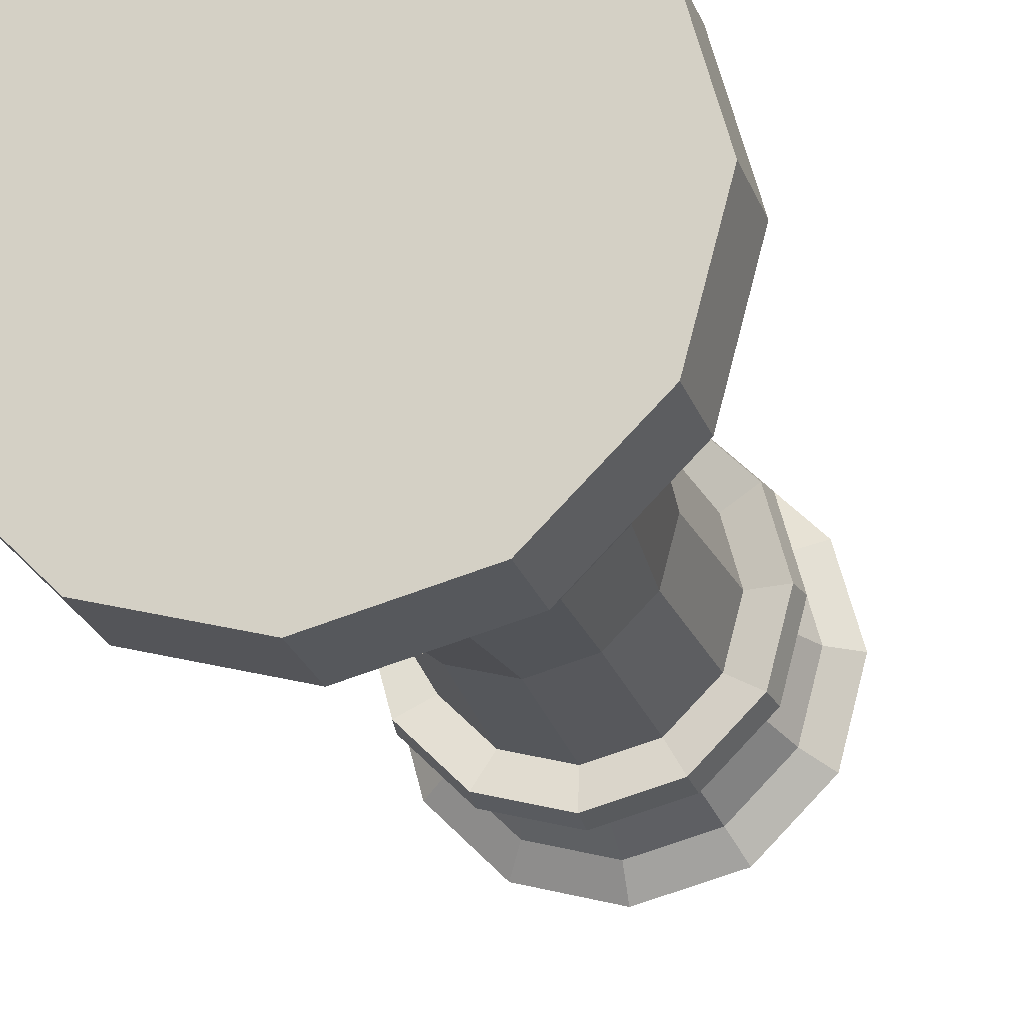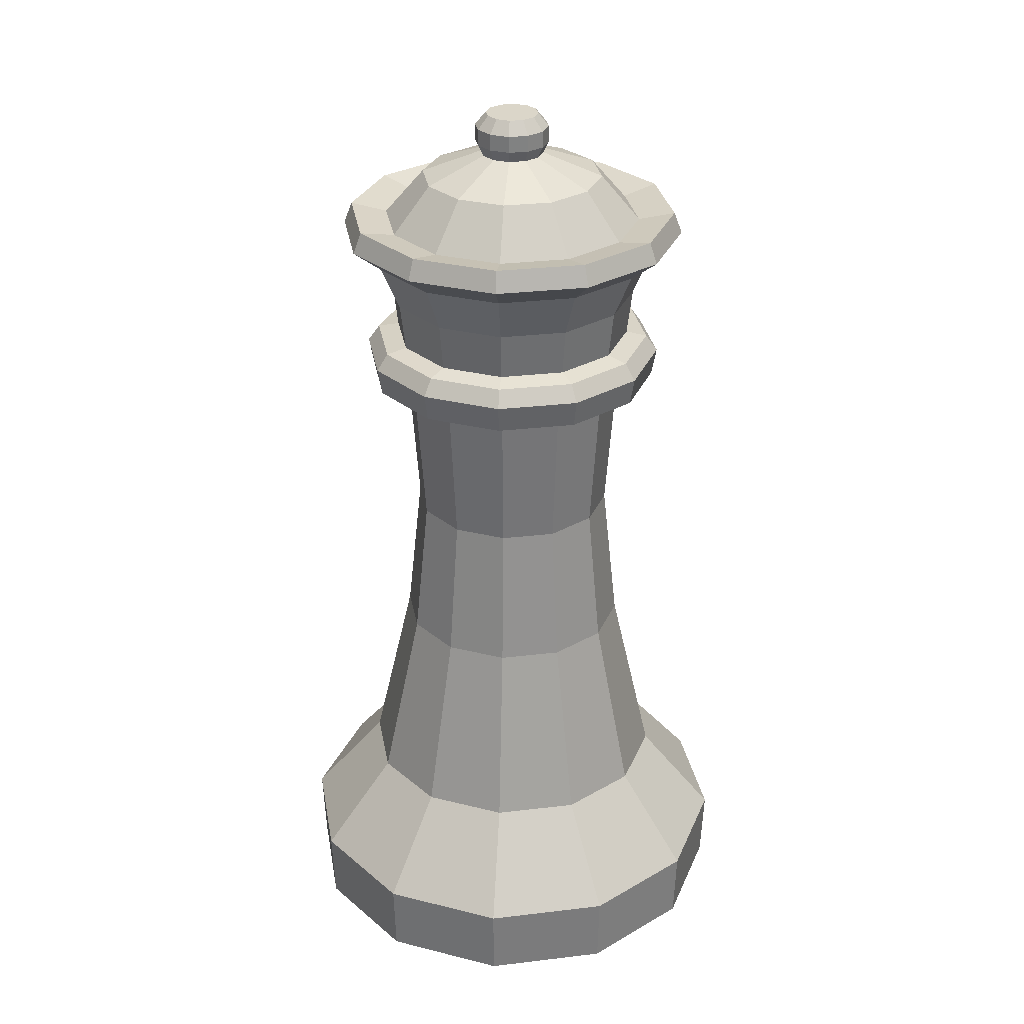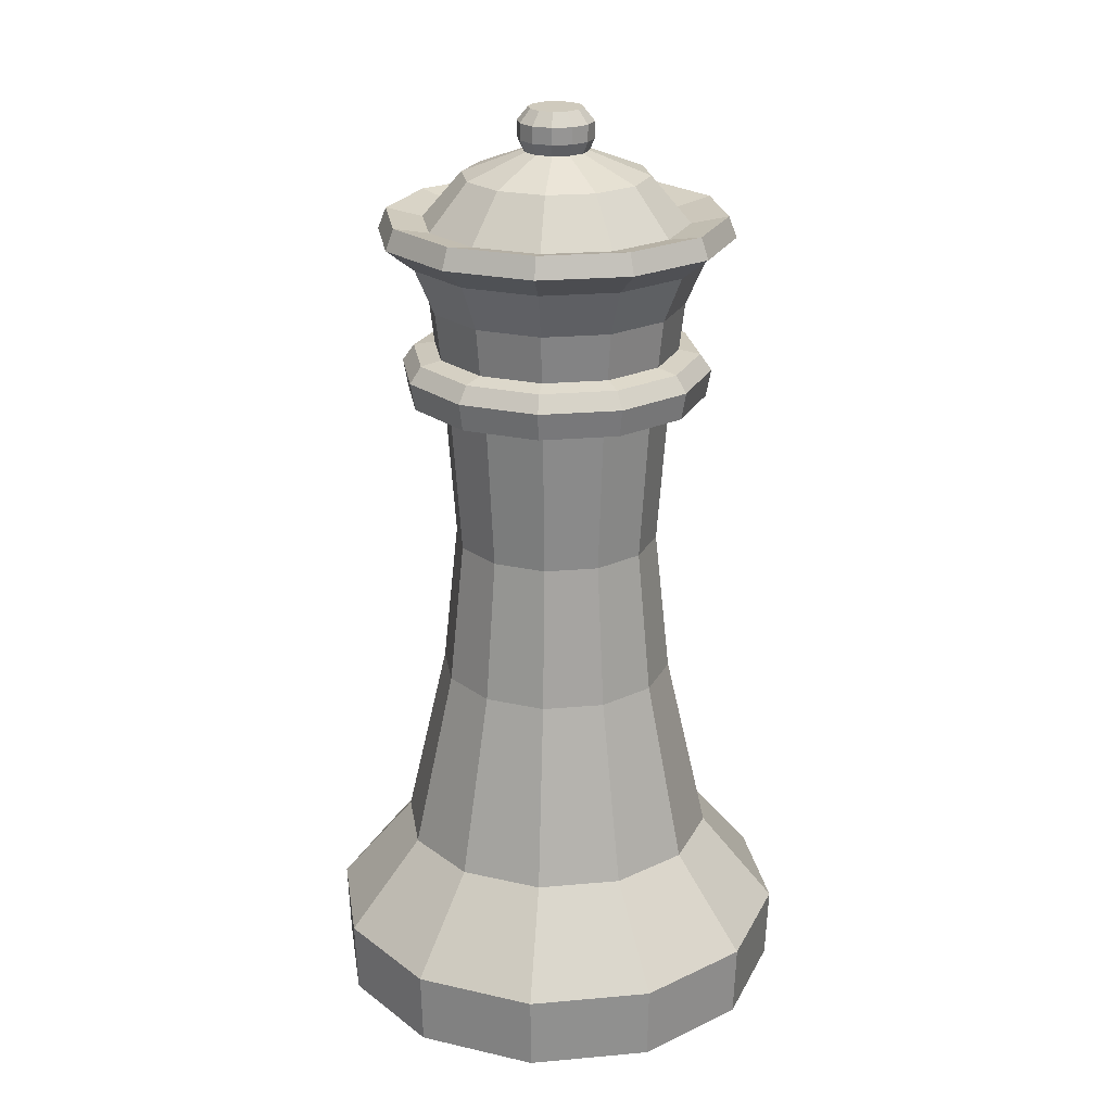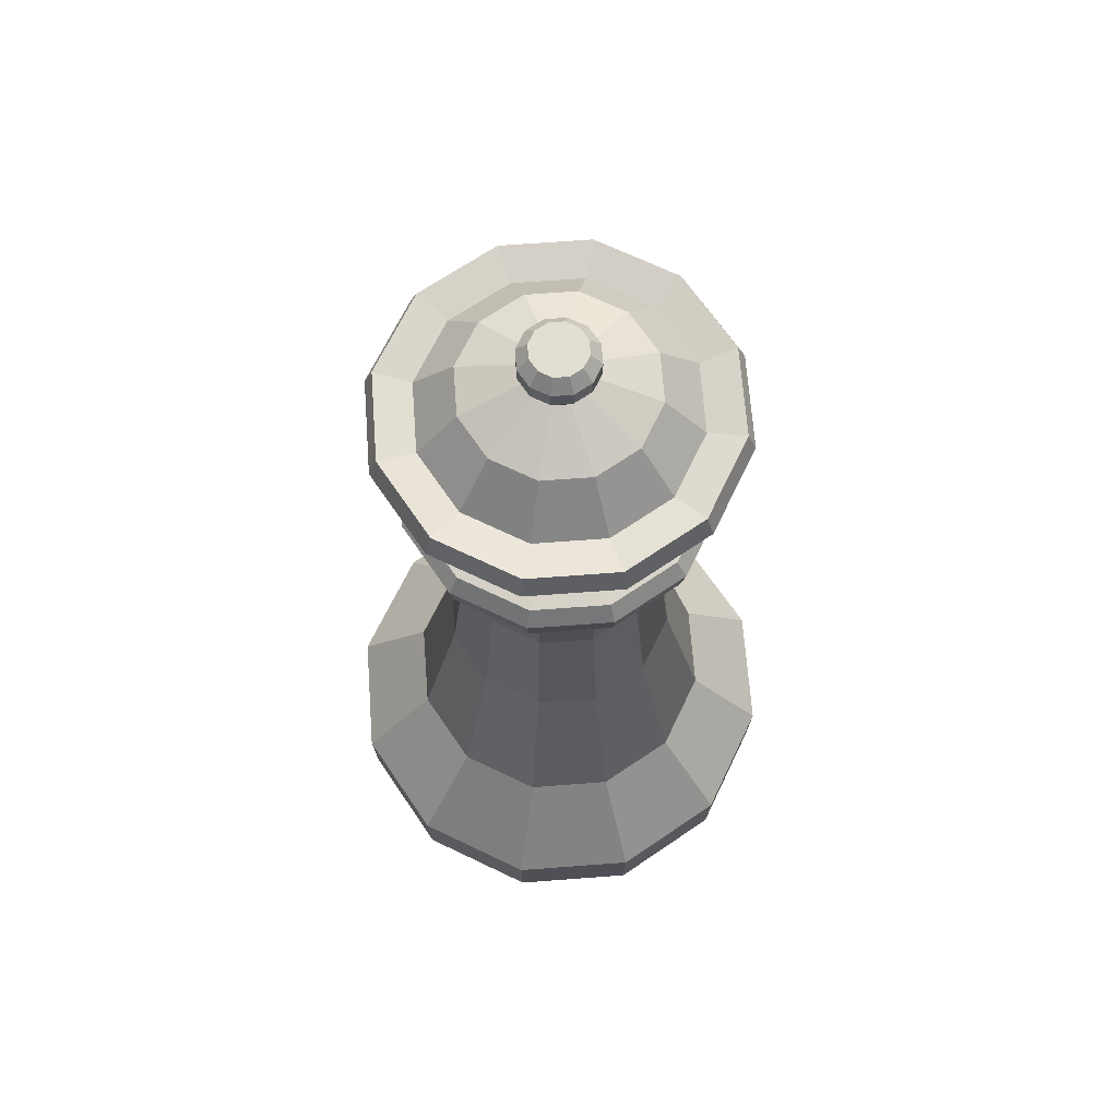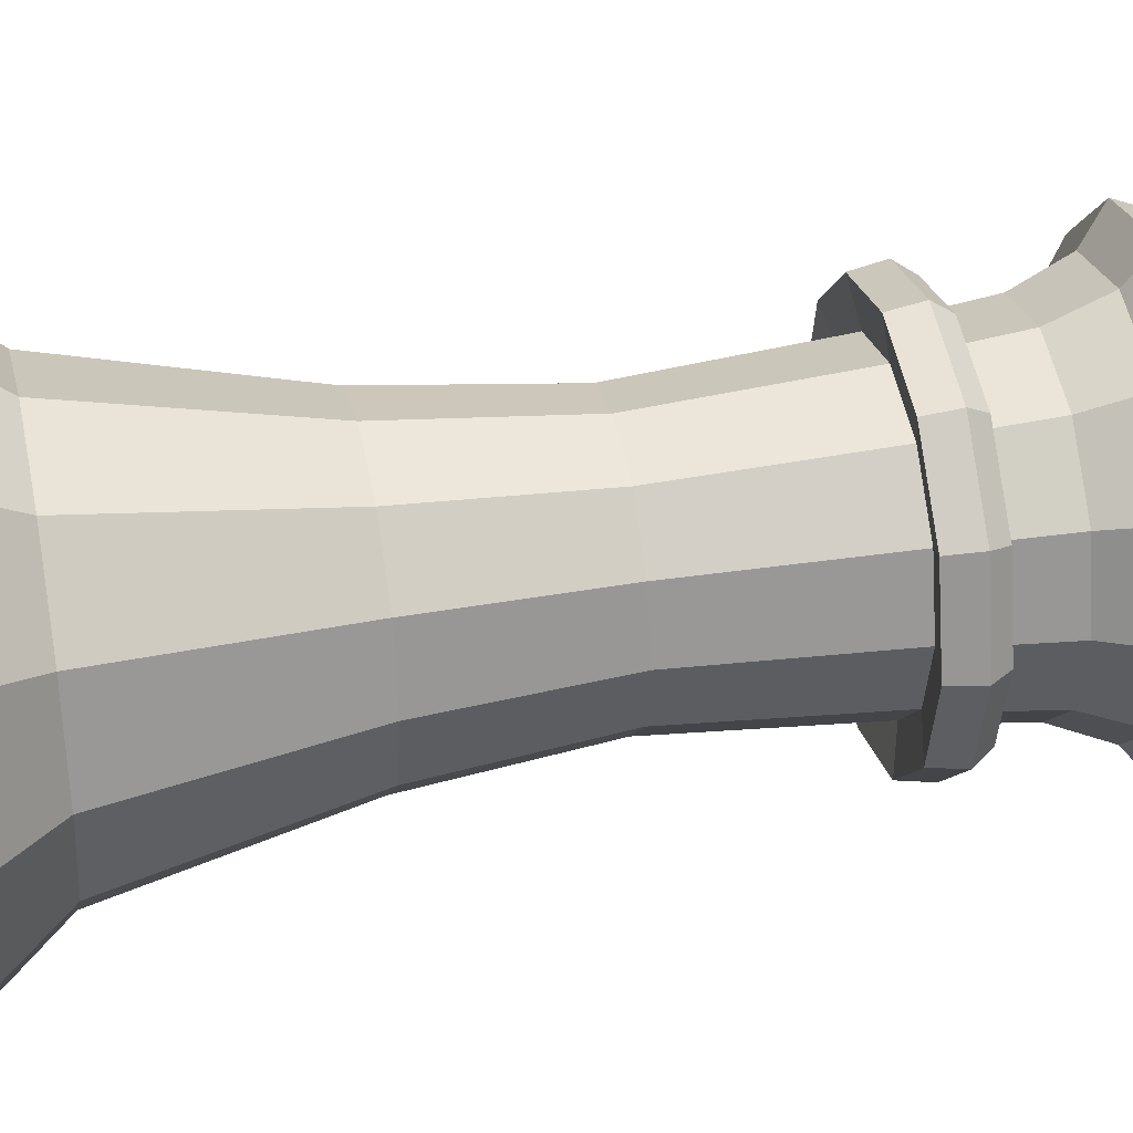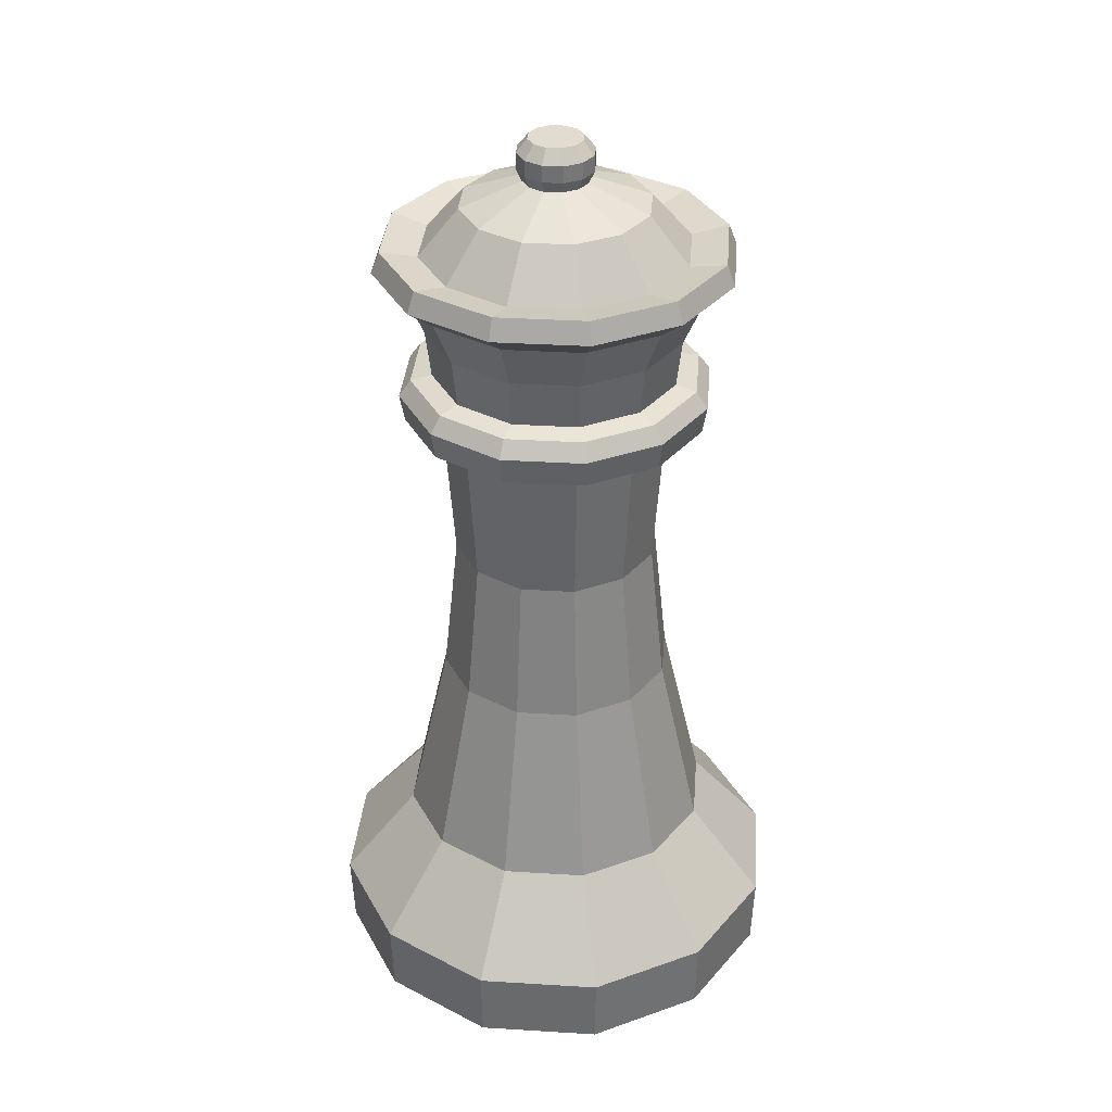
<metadata>
{"format":"obj","ext":"obj","renderer":"f3d","projection":"perspective","resolution":1024,"background":"white","views":[{"elev":-20.3,"azim":14.1,"up":"+Z"},{"elev":29.8,"azim":-114.9,"up":"+Y"},{"elev":22.8,"azim":156.3,"up":"+Y"},{"elev":68.0,"azim":100.7,"up":"+Y"},{"elev":37.0,"azim":78.2,"up":"+Z"},{"elev":34.4,"azim":-10.3,"up":"+Y"}]}
</metadata>
<code>
v 1.864 0 -1.076
v 1.076 0 -1.864
v -3.815e-06 0 -2.153
v -1.076 0 -1.864
v -1.864 0 -1.076
v -2.153 0 0
v -1.864 0 1.076
v -1.076 0 1.864
v -3.815e-06 0 2.153
v 1.076 0 1.864
v 1.864 0 1.076
v 2.153 0 0
v 1.887 0.679 -1.089
v 2.179 0.679 0
v 1.887 0.679 1.089
v 1.089 0.679 1.887
v -3.815e-06 0.679 2.179
v -1.089 0.679 1.887
v -1.887 0.679 1.089
v -2.179 0.679 0
v -1.887 0.679 -1.089
v -1.089 0.679 -1.887
v -3.815e-06 0.679 -2.179
v 1.089 0.679 -1.887
v 1.286 1.516 -0.7424
v 1.485 1.516 0
v 1.286 1.516 0.7424
v 0.7424 1.516 1.286
v -3.815e-06 1.516 1.485
v -0.7424 1.516 1.286
v -1.286 1.516 0.7424
v -1.485 1.516 0
v -1.286 1.516 -0.7424
v -0.7424 1.516 -1.286
v -3.815e-06 1.516 -1.485
v 0.7424 1.516 -1.286
v 0.828 4.544 -0.478
v 0.478 4.544 -0.828
v -3.815e-06 4.544 -0.956
v -0.478 4.544 -0.828
v -0.828 4.544 -0.478
v -0.956 4.544 0
v -0.828 4.544 0.478
v -0.478 4.544 0.828
v -3.815e-06 4.544 0.956
v 0.478 4.544 0.828
v 0.828 4.544 0.478
v 0.956 4.544 0
v 0.921 6.027 -0.5317
v 0.5317 6.027 -0.921
v -3.815e-06 6.027 -1.063
v -0.5317 6.027 -0.921
v -0.921 6.027 -0.5317
v -1.063 6.027 0
v -0.921 6.027 0.5317
v -0.5317 6.027 0.921
v -3.815e-06 6.027 1.063
v 0.5317 6.027 0.921
v 0.921 6.027 0.5317
v 1.063 6.027 0
v 0.98 6.403 -0.5658
v 0.5658 6.403 -0.98
v -3.815e-06 6.403 -1.132
v -0.5658 6.403 -0.98
v -0.98 6.403 -0.5658
v -1.132 6.403 0
v -0.98 6.403 0.5658
v -0.5658 6.403 0.98
v -3.815e-06 6.403 1.132
v 0.5658 6.403 0.98
v 0.98 6.403 0.5658
v 1.132 6.403 0
v 1.023 6.836 -0.5909
v 0.5909 6.836 -1.023
v -3.815e-06 6.836 -1.182
v -0.5909 6.836 -1.023
v -1.023 6.836 -0.5909
v -1.182 6.836 0
v -1.023 6.836 0.5909
v -0.5909 6.836 1.023
v -3.815e-06 6.836 1.182
v 0.5909 6.836 1.023
v 1.023 6.836 0.5909
v 1.182 6.836 0
v 0.7406 8.001 -0.4276
v 0.4276 8.001 -0.7406
v -3.815e-06 8.001 -0.8552
v -0.4276 8.001 -0.7406
v -0.7406 8.001 -0.4276
v -0.8552 8.001 0
v -0.7406 8.001 0.4276
v -0.4276 8.001 0.7406
v -3.815e-06 8.001 0.8552
v 0.4276 8.001 0.7406
v 0.7406 8.001 0.4276
v 0.8552 8.001 0
v 1.054 7.582 -0.6088
v 1.218 7.582 0
v 1.054 7.582 0.6088
v 0.6088 7.582 1.054
v -3.815e-06 7.582 1.218
v -0.6088 7.582 1.054
v -1.054 7.582 0.6088
v -1.218 7.582 0
v -1.054 7.582 -0.6088
v -0.6088 7.582 -1.054
v -3.815e-06 7.582 -1.218
v 0.6088 7.582 -1.054
v 1.181 7.256 -0.6819
v 1.364 7.256 0
v 1.181 7.256 0.6819
v 0.6819 7.256 1.181
v -3.815e-06 7.256 1.364
v -0.6819 7.256 1.181
v -1.181 7.256 0.6819
v -1.364 7.256 0
v -1.181 7.256 -0.6819
v -0.6819 7.256 -1.181
v -3.815e-06 7.256 -1.364
v 0.6819 7.256 -1.181
v 0.2578 8.216 -0.1488
v 0.1488 8.216 -0.2578
v -3.815e-06 8.216 -0.2977
v -0.1488 8.216 -0.2578
v -0.2578 8.216 -0.1488
v -0.2977 8.216 0
v -0.2578 8.216 0.1488
v -0.1488 8.216 0.2578
v -3.815e-06 8.216 0.2977
v 0.1488 8.216 0.2578
v 0.2578 8.216 0.1488
v 0.2977 8.216 0
v 0.2143 8.597 -0.1237
v 0.1237 8.597 -0.2143
v 0.2143 8.597 0.1237
v 0.2475 8.597 0
v -3.815e-06 8.597 -0.2475
v 0.1237 8.597 0.2143
v -0.1237 8.597 -0.2143
v -3.815e-06 8.597 0.2475
v -0.2143 8.597 -0.1237
v -0.1237 8.597 0.2143
v -0.2475 8.597 0
v -0.2143 8.597 0.1237
v 0.3014 8.476 -0.174
v 0.348 8.476 0
v 0.3014 8.476 0.174
v 0.174 8.476 0.3014
v -3.815e-06 8.476 0.348
v -0.174 8.476 0.3014
v -0.3014 8.476 0.174
v -0.348 8.476 0
v -0.3014 8.476 -0.174
v -0.174 8.476 -0.3014
v -3.815e-06 8.476 -0.348
v 0.174 8.476 -0.3014
v 0.3014 8.324 -0.174
v 0.348 8.324 0
v 0.3014 8.324 0.174
v 0.174 8.324 0.3014
v -3.815e-06 8.324 0.348
v -0.174 8.324 0.3014
v -0.3014 8.324 0.174
v -0.348 8.324 0
v -0.3014 8.324 -0.174
v -0.174 8.324 -0.3014
v -3.815e-06 8.324 -0.348
v 0.174 8.324 -0.3014
v 0.9505 3.209 -0.5488
v 1.098 3.209 0
v 0.9505 3.209 0.5488
v 0.5488 3.209 0.9505
v -3.815e-06 3.209 1.098
v -0.5488 3.209 0.9505
v -0.9505 3.209 0.5488
v -1.098 3.209 0
v -0.9505 3.209 -0.5488
v -0.5488 3.209 -0.9505
v -3.815e-06 3.209 -1.098
v 0.5488 3.209 -0.9505
v 1.344 7.653 -0.7762
v 1.409 7.462 -0.8137
v 1.627 7.462 0
v 1.552 7.653 0
v 1.409 7.462 0.8137
v 1.344 7.653 0.7762
v 0.8137 7.462 1.409
v 0.7762 7.653 1.344
v -3.815e-06 7.462 1.627
v -3.815e-06 7.653 1.552
v -0.8137 7.462 1.409
v -0.7762 7.653 1.344
v -1.409 7.462 0.8137
v -1.344 7.653 0.7762
v -1.627 7.462 0
v -1.552 7.653 0
v -1.409 7.462 -0.8137
v -1.344 7.653 -0.7762
v -0.8137 7.462 -1.409
v -0.7762 7.653 -1.344
v -3.815e-06 7.462 -1.627
v -3.815e-06 7.653 -1.552
v 0.8137 7.462 -1.409
v 0.7762 7.653 -1.344
v 1.203 5.968 -0.6945
v 0.6945 5.968 -1.203
v -3.815e-06 5.968 -1.389
v -0.6945 5.968 -1.203
v -1.203 5.968 -0.6945
v -1.389 5.968 0
v -1.203 5.968 0.6945
v -0.6945 5.968 1.203
v -3.815e-06 5.968 1.389
v 0.6945 5.968 1.203
v 1.203 5.968 0.6945
v 1.389 5.968 0
v 0.6635 6.368 -1.149
v 0.7172 6.218 -1.242
v 1.242 6.218 -0.7172
v 1.149 6.368 -0.6635
v -3.815e-06 6.368 -1.327
v -3.815e-06 6.218 -1.434
v -0.6635 6.368 -1.149
v -0.7172 6.218 -1.242
v -1.149 6.368 -0.6635
v -1.242 6.218 -0.7172
v -1.327 6.368 0
v -1.434 6.218 0
v -1.149 6.368 0.6635
v -1.242 6.218 0.7172
v -0.6635 6.368 1.149
v -0.7172 6.218 1.242
v -3.815e-06 6.368 1.327
v -3.815e-06 6.218 1.434
v 0.6635 6.368 1.149
v 0.7172 6.218 1.242
v 1.149 6.368 0.6635
v 1.242 6.218 0.7172
v 1.327 6.368 0
v 1.434 6.218 0
g polySurface11
f 1 2 24 13
f 2 3 23 24
f 3 4 22 23
f 4 5 21 22
f 5 6 20 21
f 6 7 19 20
f 7 8 18 19
f 8 9 17 18
f 9 10 16 17
f 10 11 15 16
f 11 12 14 15
f 12 1 13 14
f 14 13 25 26
f 15 14 26 27
f 16 15 27 28
f 17 16 28 29
f 18 17 29 30
f 19 18 30 31
f 20 19 31 32
f 21 20 32 33
f 22 21 33 34
f 23 22 34 35
f 24 23 35 36
f 25 13 24 36
f 36 180 169 25
f 35 179 180 36
f 34 178 179 35
f 33 177 178 34
f 32 176 177 33
f 31 175 176 32
f 30 174 175 31
f 29 173 174 30
f 28 172 173 29
f 27 171 172 28
f 26 170 171 27
f 25 169 170 26
f 37 38 50 49
f 38 39 51 50
f 39 40 52 51
f 40 41 53 52
f 41 42 54 53
f 42 43 55 54
f 43 44 56 55
f 44 45 57 56
f 45 46 58 57
f 46 47 59 58
f 47 48 60 59
f 48 37 49 60
f 61 62 74 73
f 62 63 75 74
f 63 64 76 75
f 64 65 77 76
f 65 66 78 77
f 66 67 79 78
f 67 68 80 79
f 68 69 81 80
f 69 70 82 81
f 70 71 83 82
f 71 72 84 83
f 72 61 73 84
f 73 74 120 109
f 74 75 119 120
f 75 76 118 119
f 76 77 117 118
f 77 78 116 117
f 78 79 115 116
f 79 80 114 115
f 80 81 113 114
f 81 82 112 113
f 82 83 111 112
f 83 84 110 111
f 84 73 109 110
f 98 97 85 96
f 99 98 96 95
f 100 99 95 94
f 101 100 94 93
f 102 101 93 92
f 103 102 92 91
f 104 103 91 90
f 105 104 90 89
f 106 105 89 88
f 107 106 88 87
f 108 107 87 86
f 97 108 86 85
f 85 86 122 121
f 86 87 123 122
f 87 88 124 123
f 88 89 125 124
f 89 90 126 125
f 90 91 127 126
f 91 92 128 127
f 92 93 129 128
f 93 94 130 129
f 94 95 131 130
f 95 96 132 131
f 96 85 121 132
f 133 134 135 136
f 134 137 138 135
f 137 139 140 138
f 139 141 142 140
f 143 144 142 141
f 2 1 12 11
f 3 2 11 10
f 4 3 10 9
f 5 4 9 8
f 6 5 8 7
f 121 122 168 157
f 131 132 158 159
f 132 121 157 158
f 122 123 167 168
f 130 131 159 160
f 123 124 166 167
f 129 130 160 161
f 124 125 165 166
f 128 129 161 162
f 126 127 163 164
f 127 128 162 163
f 125 126 164 165
f 146 145 133 136
f 147 146 136 135
f 148 147 135 138
f 149 148 138 140
f 150 149 140 142
f 151 150 142 144
f 152 151 144 143
f 153 152 143 141
f 154 153 141 139
f 155 154 139 137
f 156 155 137 134
f 145 156 134 133
f 158 157 145 146
f 159 158 146 147
f 160 159 147 148
f 161 160 148 149
f 162 161 149 150
f 163 162 150 151
f 164 163 151 152
f 165 164 152 153
f 166 165 153 154
f 167 166 154 155
f 168 167 155 156
f 157 168 156 145
f 170 169 37 48
f 171 170 48 47
f 172 171 47 46
f 173 172 46 45
f 174 173 45 44
f 175 174 44 43
f 176 175 43 42
f 177 176 42 41
f 178 177 41 40
f 179 178 40 39
f 180 179 39 38
f 169 180 38 37
f 181 182 203 204
f 182 181 184 183
f 183 184 186 185
f 185 186 188 187
f 187 188 190 189
f 189 190 192 191
f 191 192 194 193
f 193 194 196 195
f 195 196 198 197
f 197 198 200 199
f 199 200 202 201
f 201 202 204 203
f 110 109 182 183
f 111 110 183 185
f 112 111 185 187
f 113 112 187 189
f 114 113 189 191
f 115 114 191 193
f 116 115 193 195
f 117 116 195 197
f 118 117 197 199
f 119 118 199 201
f 120 119 201 203
f 109 120 203 182
f 184 181 97 98
f 188 186 99 100
f 192 190 101 102
f 196 194 103 104
f 200 198 105 106
f 204 202 107 108
f 101 190 188 100
f 103 194 192 102
f 99 186 184 98
f 97 181 204 108
f 105 198 196 104
f 107 202 200 106
f 49 50 206 205
f 50 51 207 206
f 51 52 208 207
f 52 53 209 208
f 53 54 210 209
f 54 55 211 210
f 55 56 212 211
f 56 57 213 212
f 57 58 214 213
f 58 59 215 214
f 59 60 216 215
f 60 49 205 216
f 217 218 222 221
f 218 217 220 219
f 219 220 239 240
f 221 222 224 223
f 223 224 226 225
f 225 226 228 227
f 227 228 230 229
f 229 230 232 231
f 231 232 234 233
f 233 234 236 235
f 235 236 238 237
f 237 238 240 239
f 205 206 218 219
f 206 207 222 218
f 207 208 224 222
f 208 209 226 224
f 209 210 228 226
f 210 211 230 228
f 211 212 232 230
f 212 213 234 232
f 213 214 236 234
f 214 215 238 236
f 215 216 240 238
f 216 205 219 240
f 62 61 220 217
f 63 62 217 221
f 64 63 221 223
f 65 64 223 225
f 66 65 225 227
f 67 66 227 229
f 68 67 229 231
f 69 68 231 233
f 70 69 233 235
f 71 70 235 237
f 72 71 237 239
f 61 72 239 220

</code>
